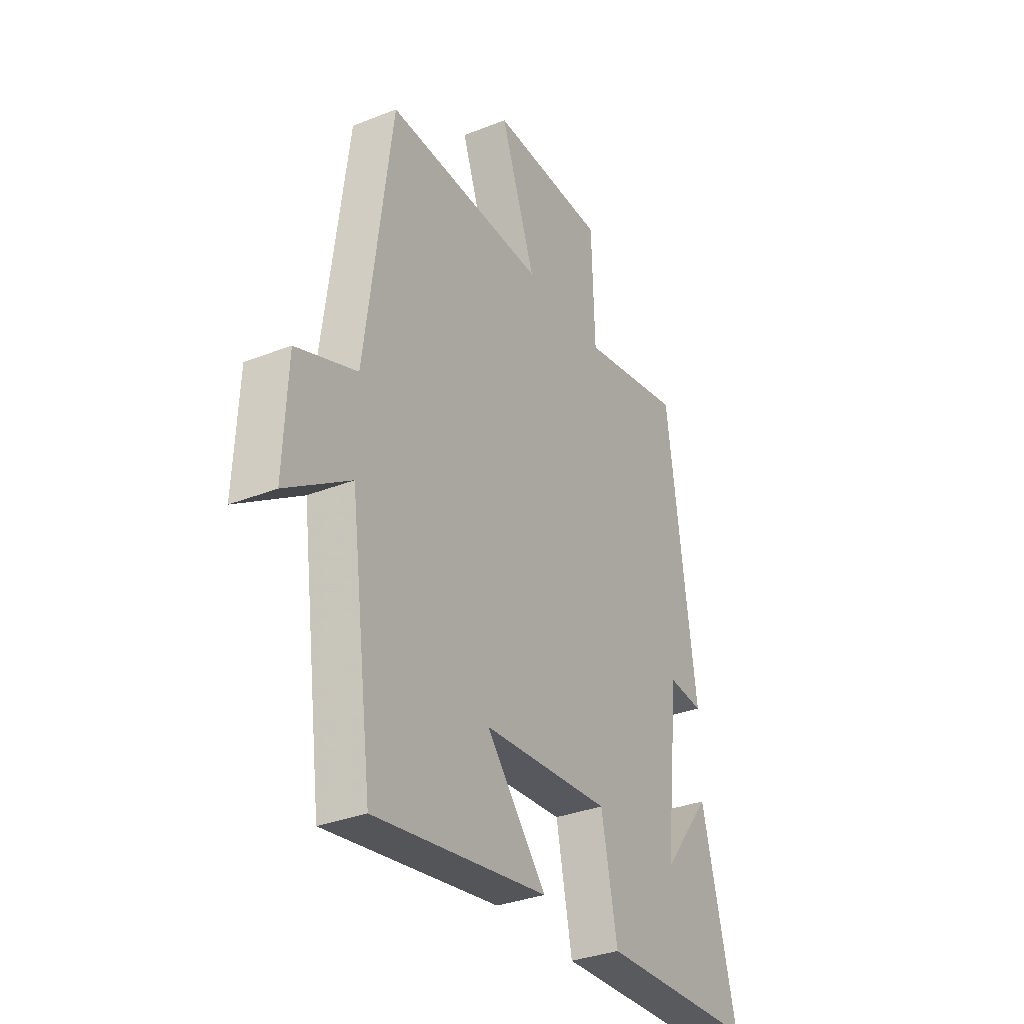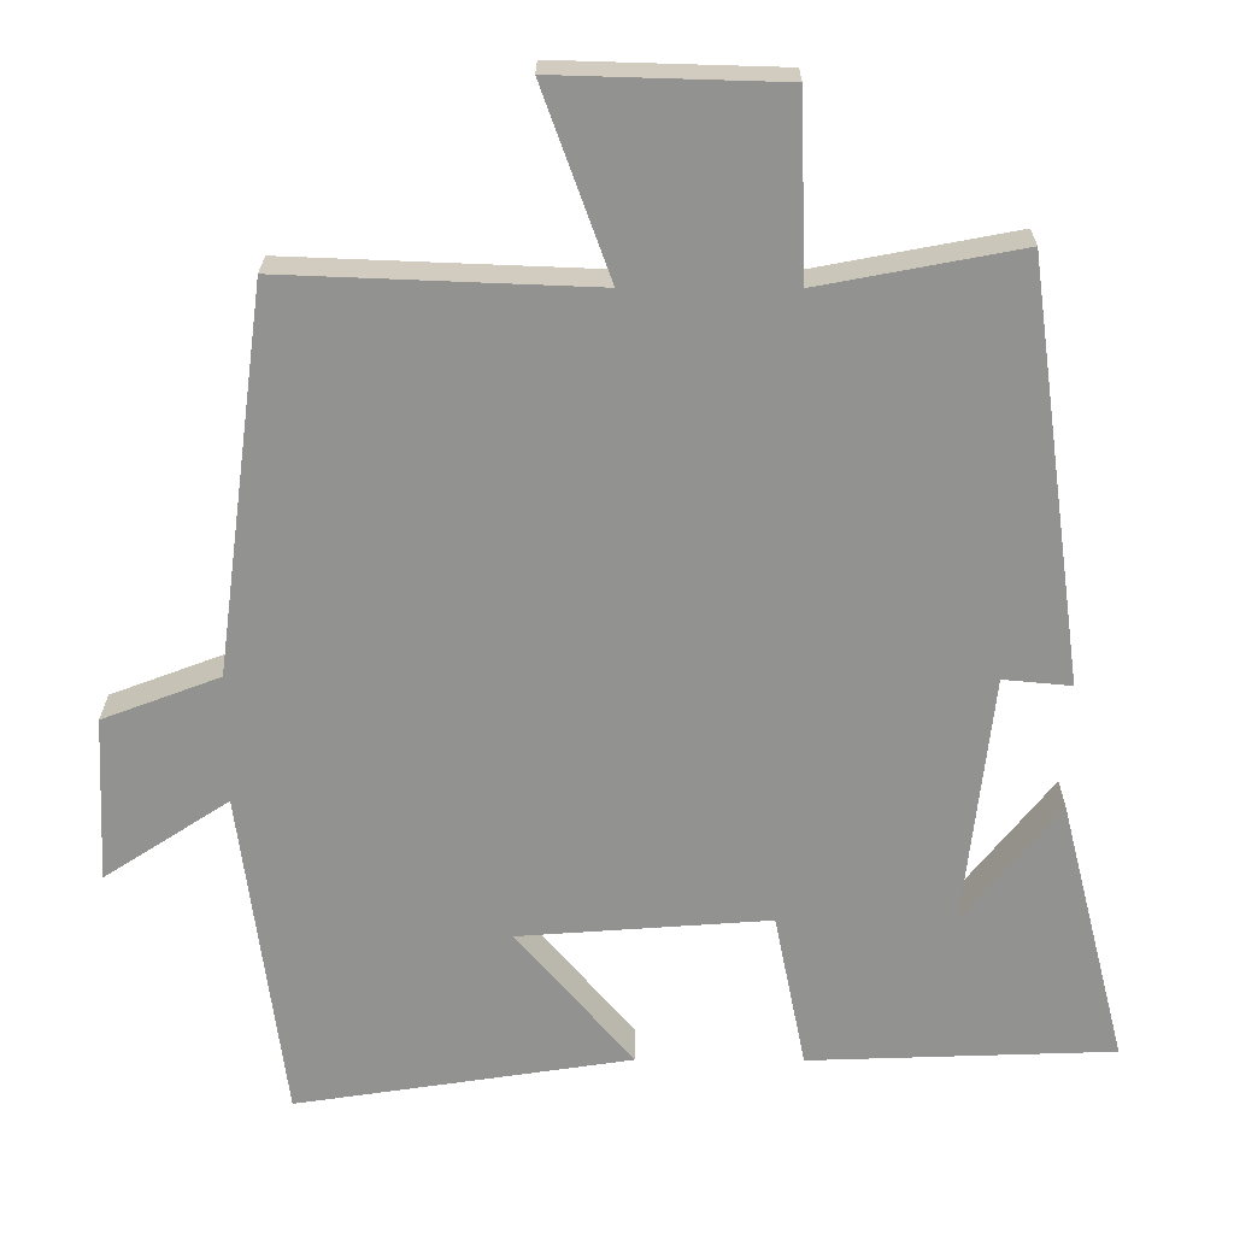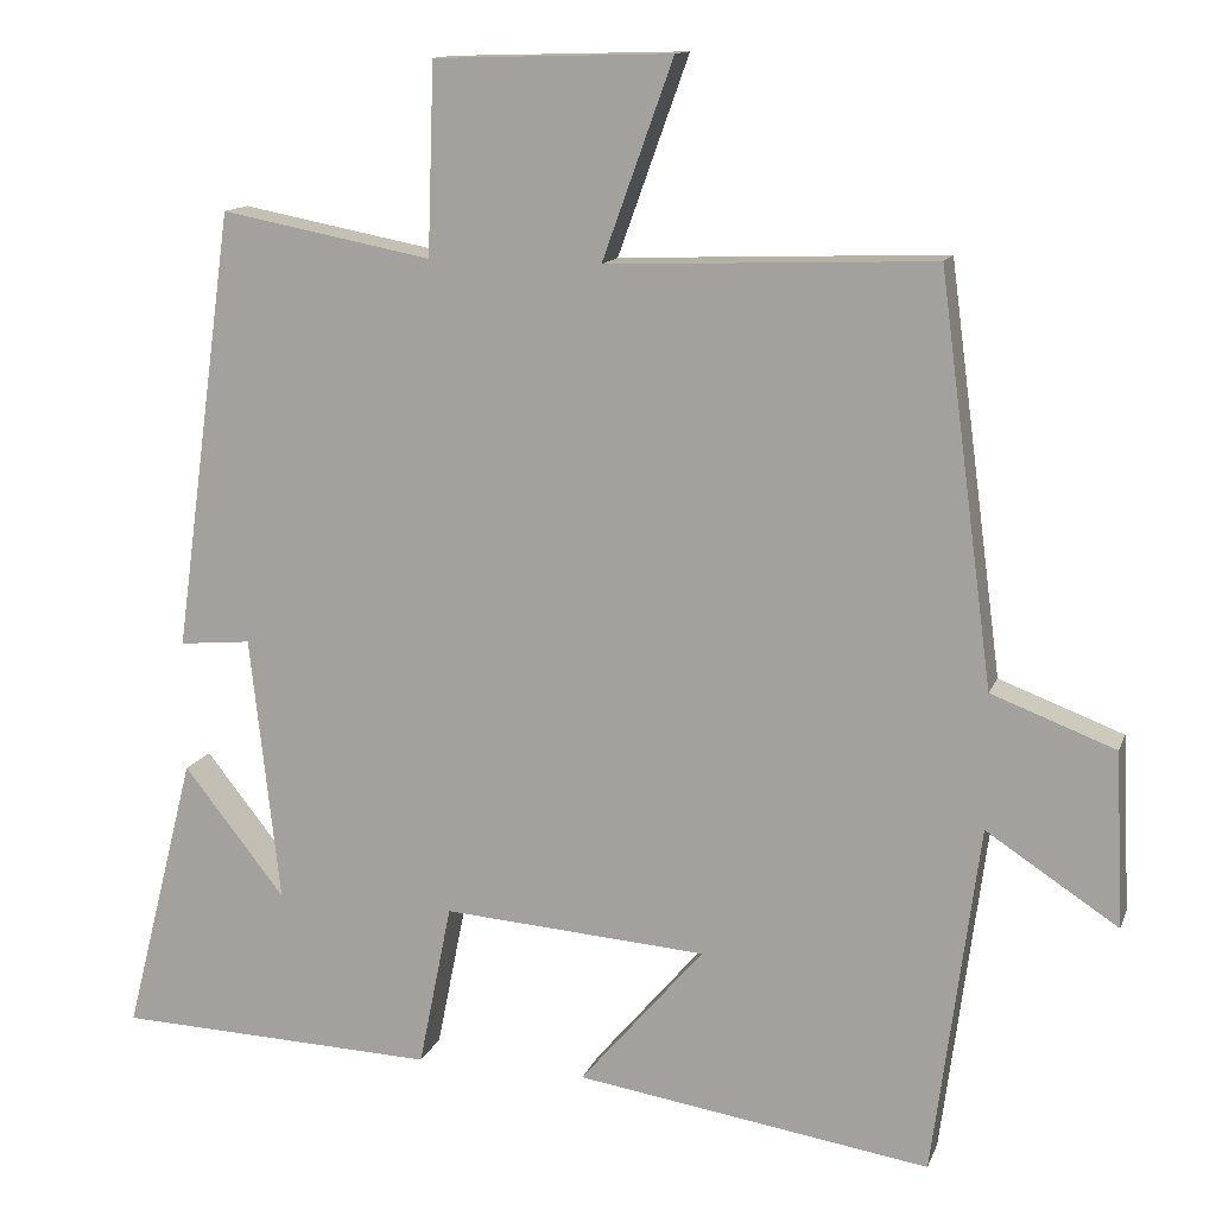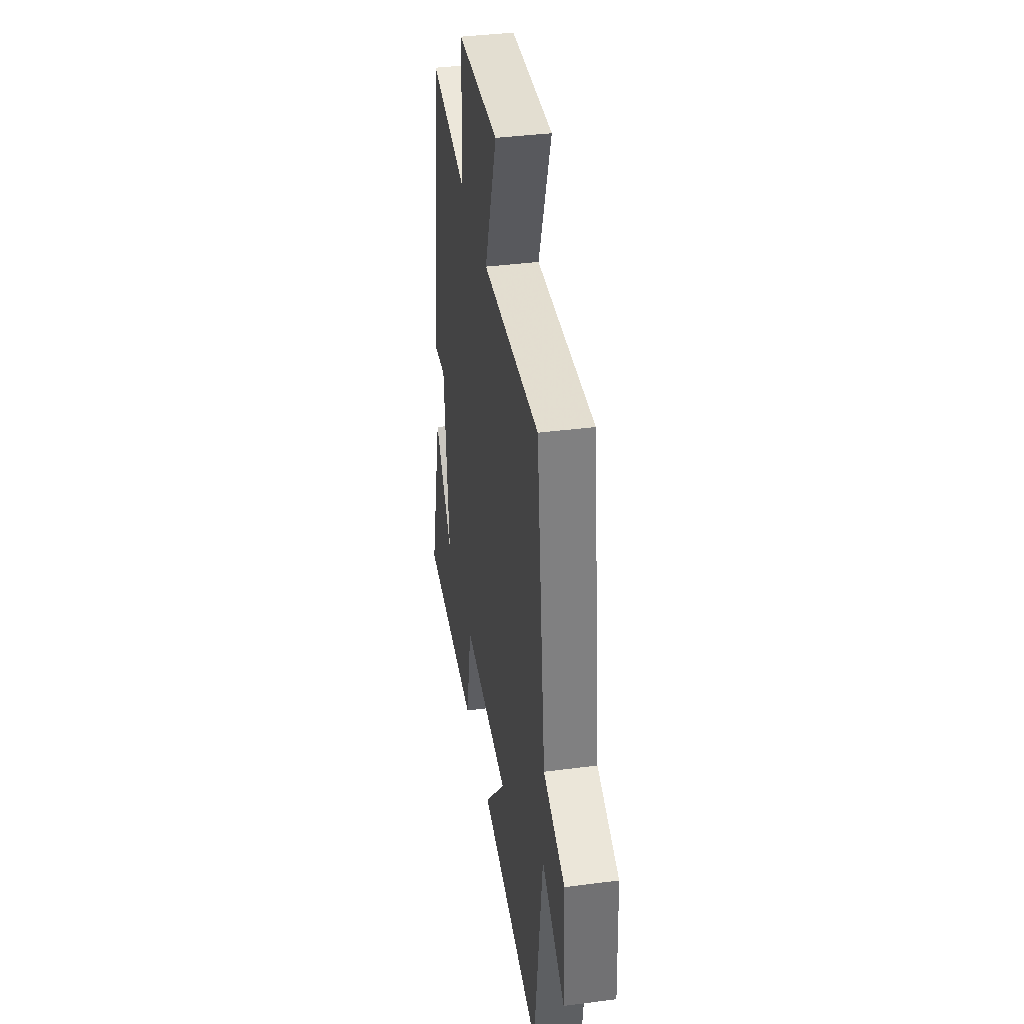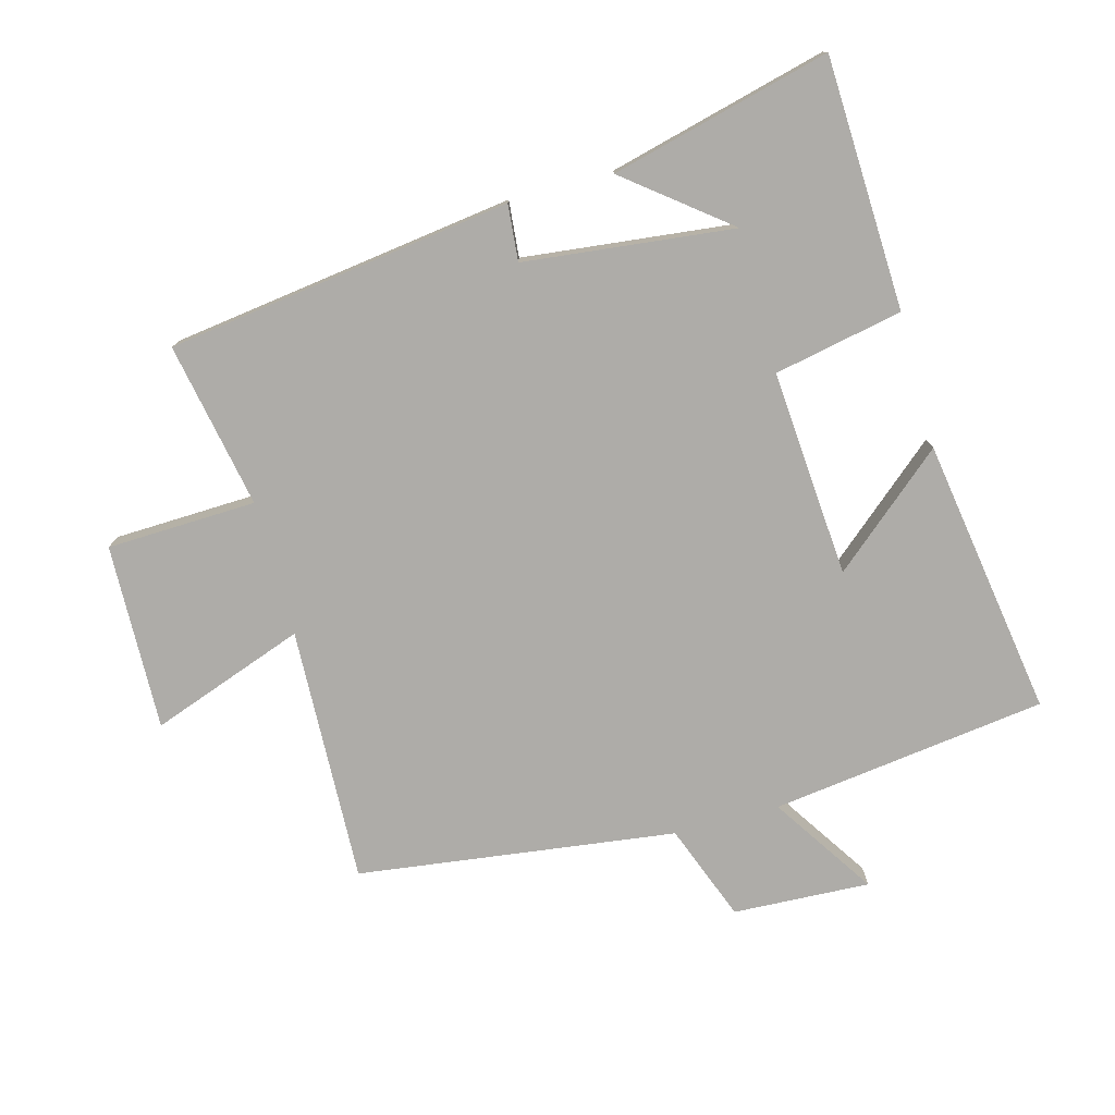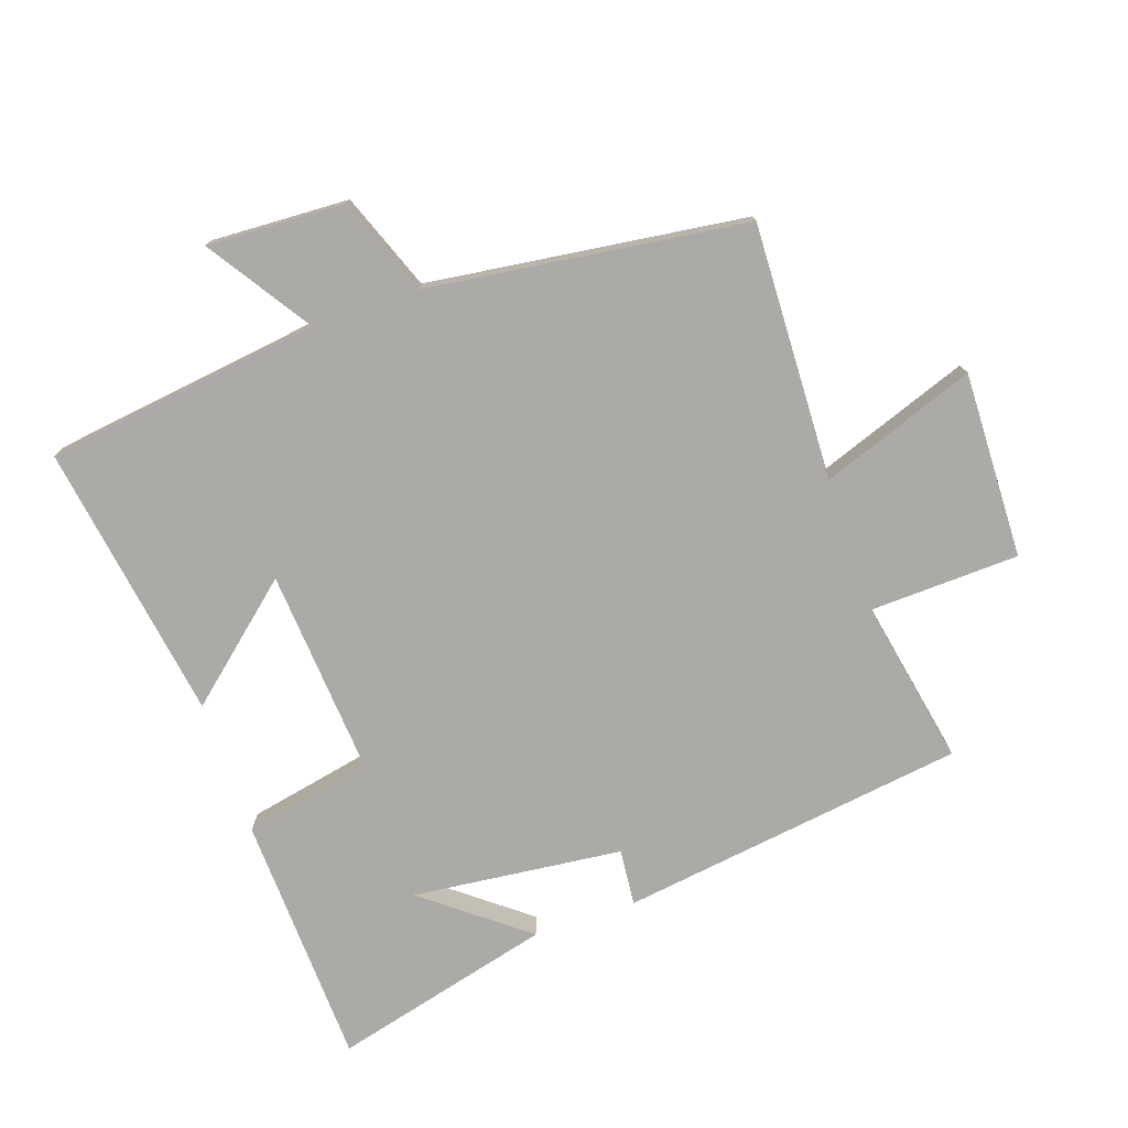
<metadata>
{"format":"obj","ext":"obj","renderer":"f3d","projection":"perspective","resolution":1024,"background":"white","views":[{"elev":-32.9,"azim":-61.2,"up":"+Z"},{"elev":23.6,"azim":0.5,"up":"+Z"},{"elev":13.0,"azim":-164.2,"up":"+Z"},{"elev":37.9,"azim":-99.4,"up":"+Z"},{"elev":-76.9,"azim":105.2,"up":"+Y"},{"elev":-76.0,"azim":-71.0,"up":"+Y"}]}
</metadata>
<code>
v 0.427 0.07 0.549
v 0.5 0.07 0.015
v 0.413 0.07 0.023
v 0.377 0.07 -0.301
v 0.5 0.07 -0.145
v 0.586 0.07 -0.485
v 0.196 0.07 -0.5
v 0.156 0.07 -0.301
v -0.164 0.07 -0.325
v -0.014 0.07 -0.5
v -0.444 0.07 -0.567
v -0.5 0.07 -0.141
v -0.66 0.07 -0.246
v -0.65 0.07 -0.034
v -0.5 0.07 0.023
v -0.435 0.07 0.515
v -0.039 0.07 0.5
v -0.125 0.07 0.739
v 0.163 0.07 0.731
v 0.171 0.07 0.5
v 0.427 0 0.549
v 0.5 0 0.015
v 0.413 0 0.023
v 0.377 0 -0.301
v 0.5 0 -0.145
v 0.586 0 -0.485
v 0.196 0 -0.5
v 0.156 0 -0.301
v -0.164 0 -0.325
v -0.014 0 -0.5
v -0.444 0 -0.567
v -0.5 0 -0.141
v -0.66 0 -0.246
v -0.65 0 -0.034
v -0.5 0 0.023
v -0.435 0 0.515
v -0.039 0 0.5
v -0.125 0 0.739
v 0.163 0 0.731
v 0.171 0 0.5
f 17 18 19 20
f 15 16 17
f 15 17 20
f 12 13 14 15
f 11 12 15
f 10 11 15
f 9 10 15
f 15 20 1
f 9 15 1
f 8 9 1
f 4 5 6
f 4 6 7 8
f 1 2 3
f 1 3 4 8
f 40 39 38 37
f 37 36 35
f 40 37 35
f 35 34 33 32
f 35 32 31
f 35 31 30
f 35 30 29
f 21 40 35
f 21 35 29
f 21 29 28
f 26 25 24
f 28 27 26 24
f 23 22 21
f 28 24 23 21
f 1 21 22 2
f 2 22 23 3
f 3 23 24 4
f 4 24 25 5
f 5 25 26 6
f 6 26 27 7
f 7 27 28 8
f 8 28 29 9
f 9 29 30 10
f 10 30 31 11
f 11 31 32 12
f 12 32 33 13
f 13 33 34 14
f 14 34 35 15
f 15 35 36 16
f 16 36 37 17
f 17 37 38 18
f 18 38 39 19
f 19 39 40 20
f 20 40 21 1

</code>
